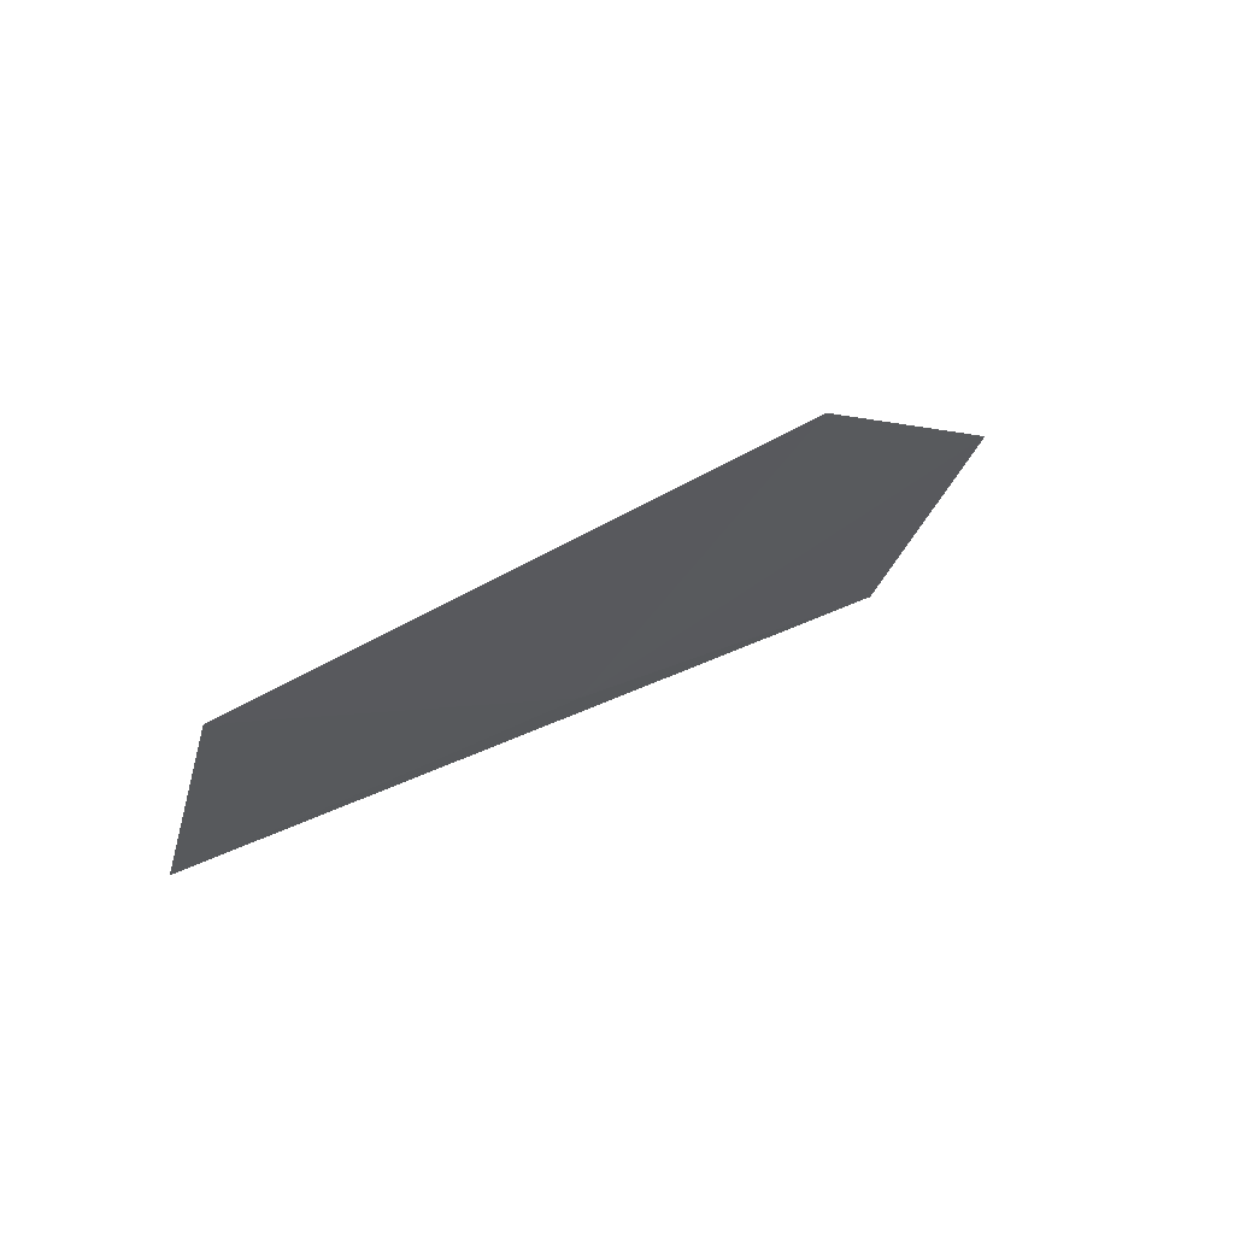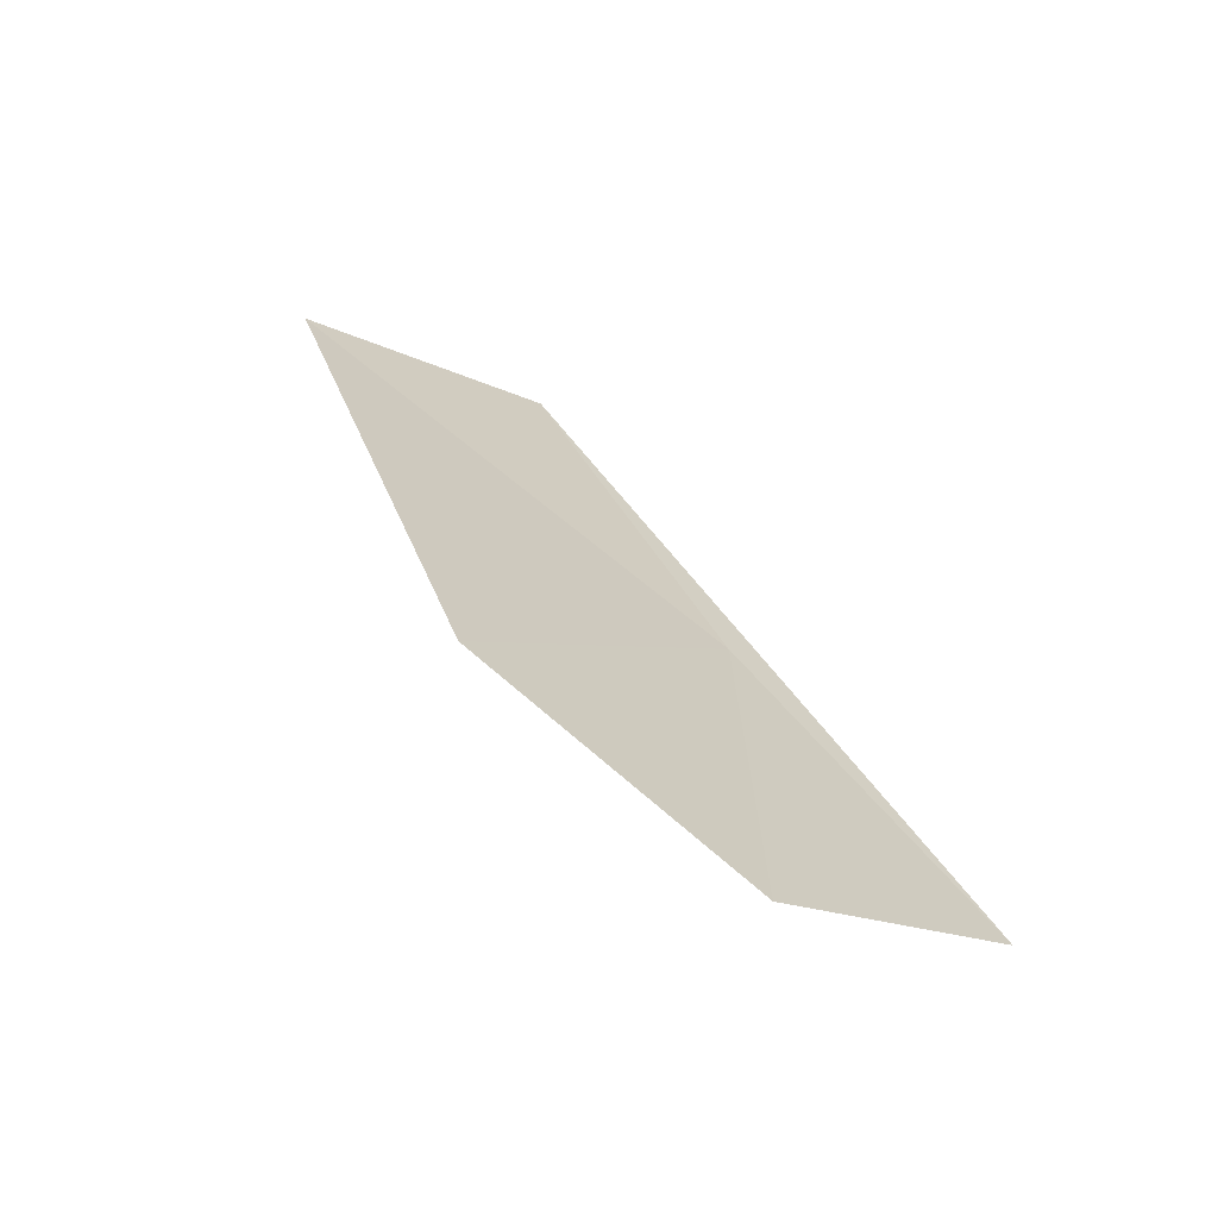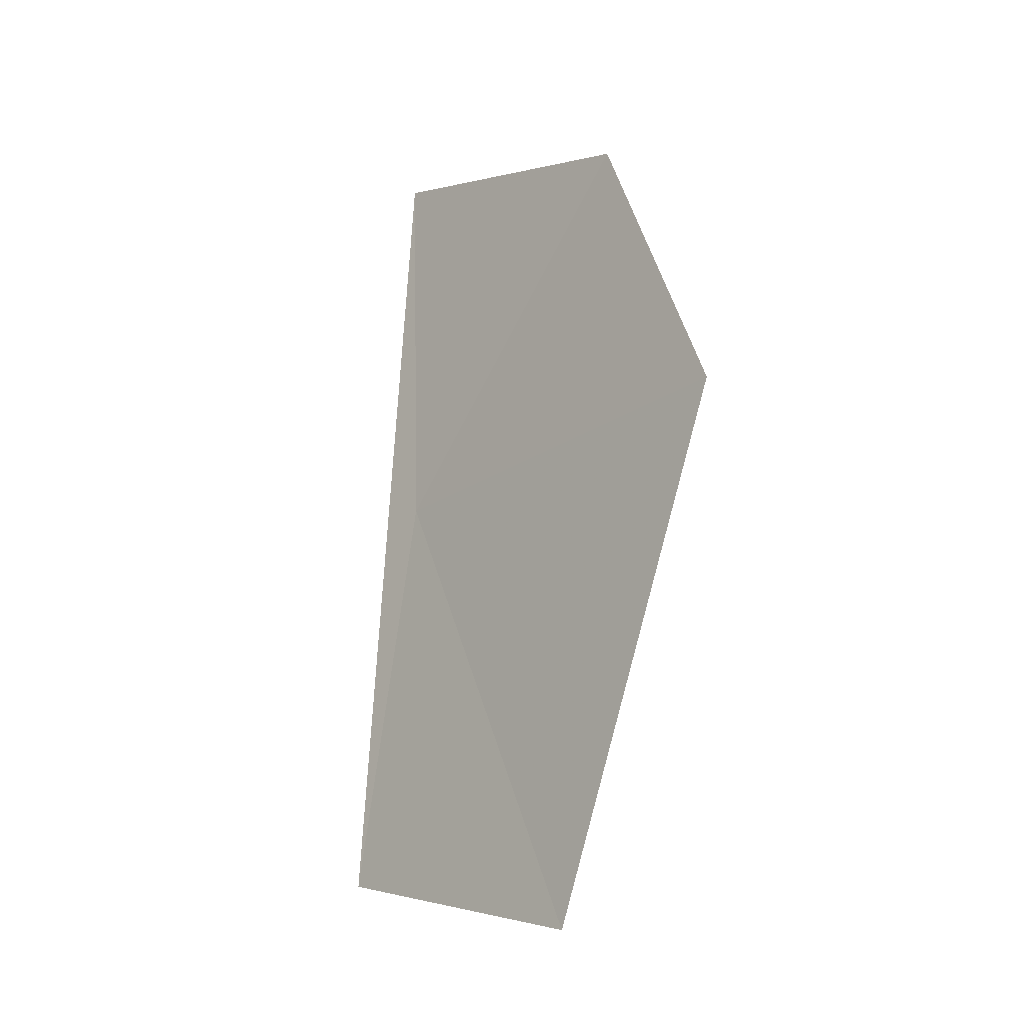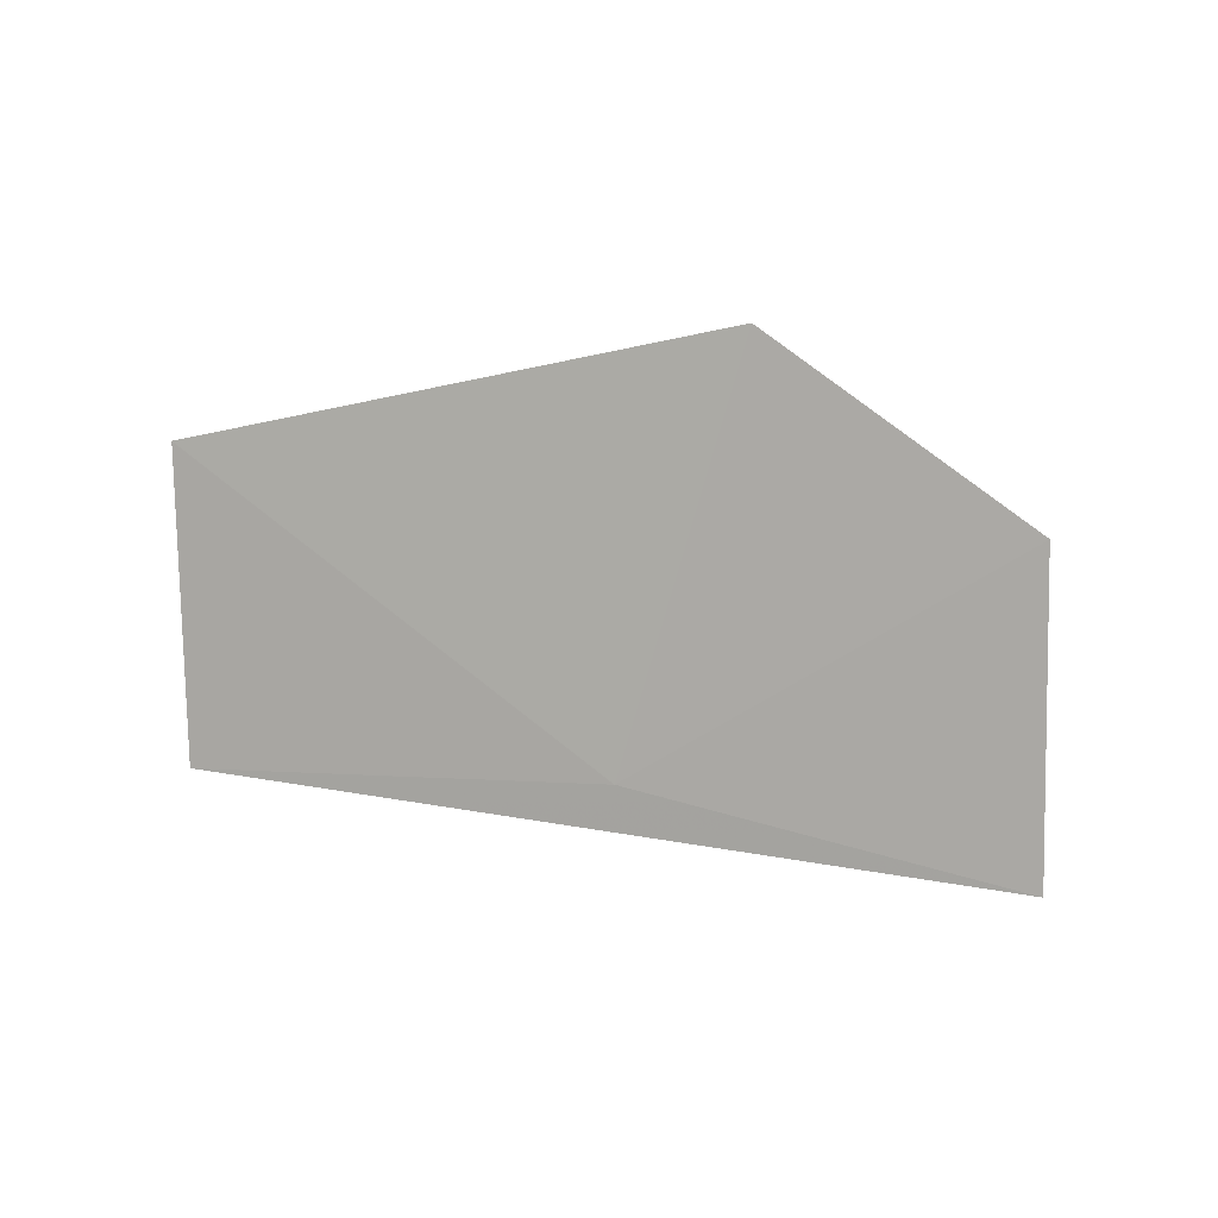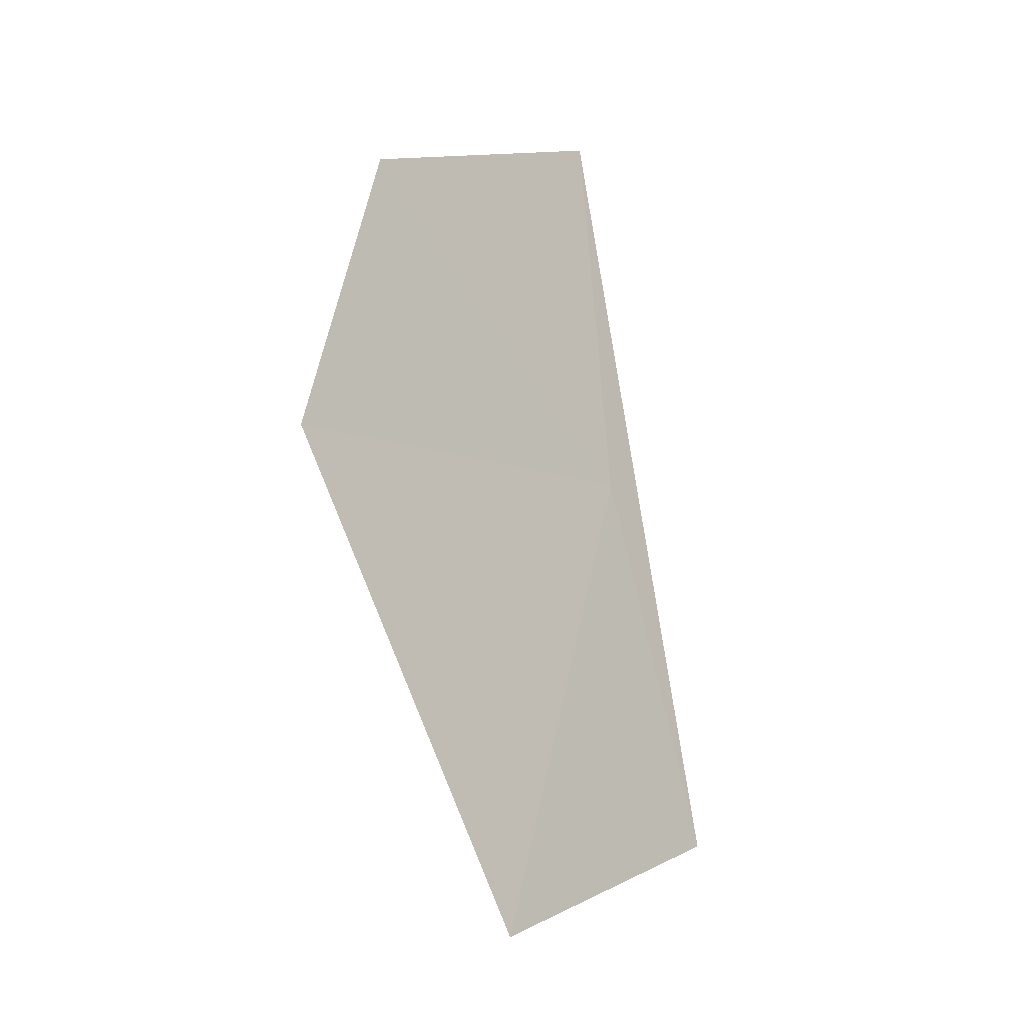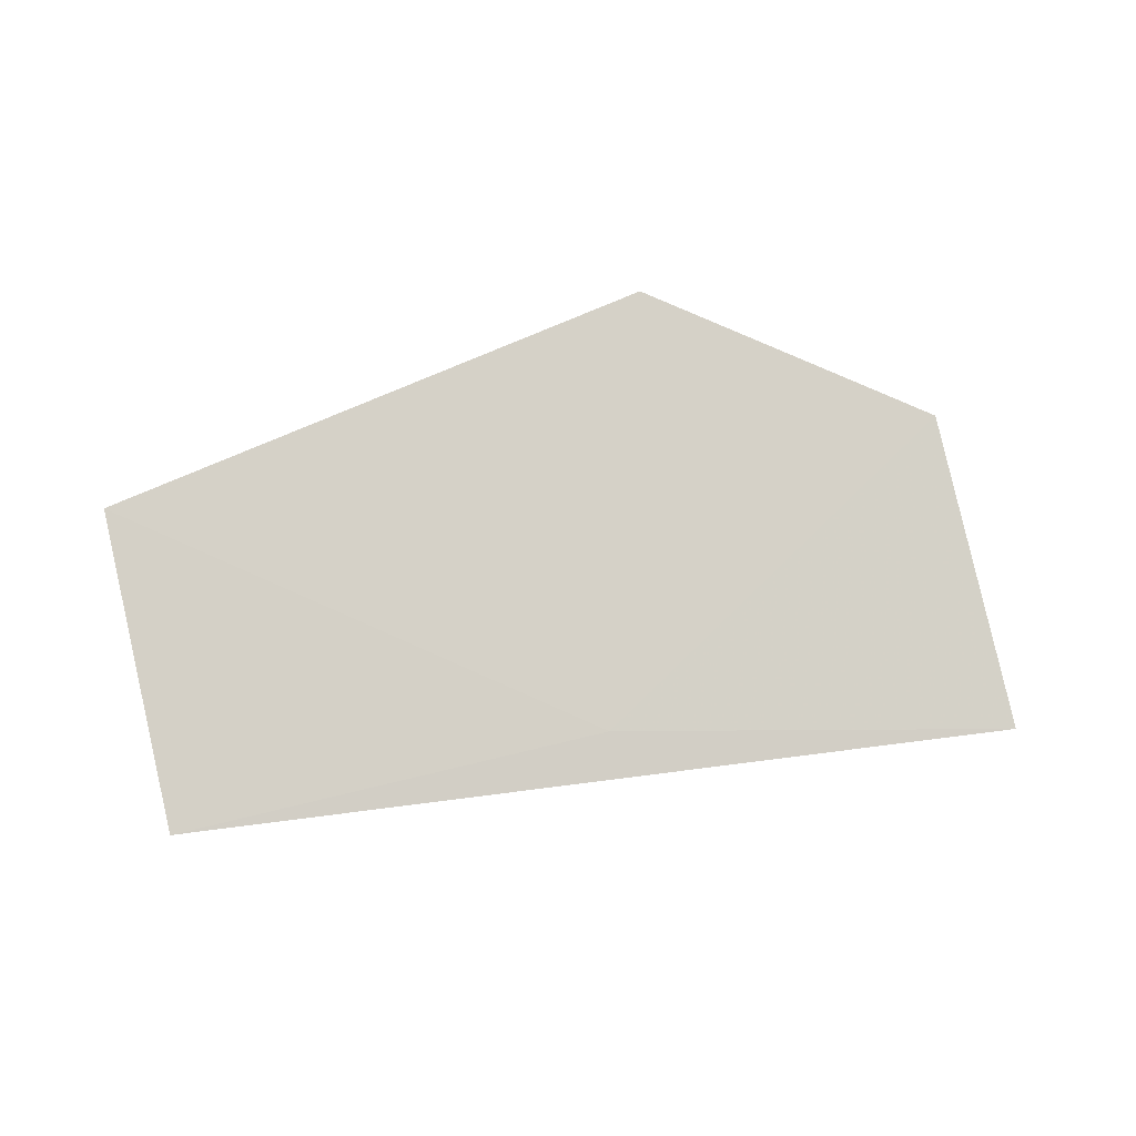
<metadata>
{"format":"obj","ext":"obj","renderer":"f3d","projection":"perspective","resolution":1024,"background":"white","views":[{"elev":16.4,"azim":136.7,"up":"+Z"},{"elev":57.0,"azim":-129.5,"up":"+Z"},{"elev":69.5,"azim":85.9,"up":"+Z"},{"elev":58.3,"azim":-158.1,"up":"+Y"},{"elev":78.5,"azim":89.1,"up":"+Y"},{"elev":-53.6,"azim":174.0,"up":"+Z"}]}
</metadata>
<code>
v 11.76 11.65 1.384
v 12.8 11.42 1.144
v 11.76 12.43 2.206
v 13.05 11.97 1.698
v 10.75 11.71 1.453
v 10.99 12.25 2.016
f 1 4 3
f 1 6 5
f 1 3 6
f 1 5 2
f 1 2 4

</code>
